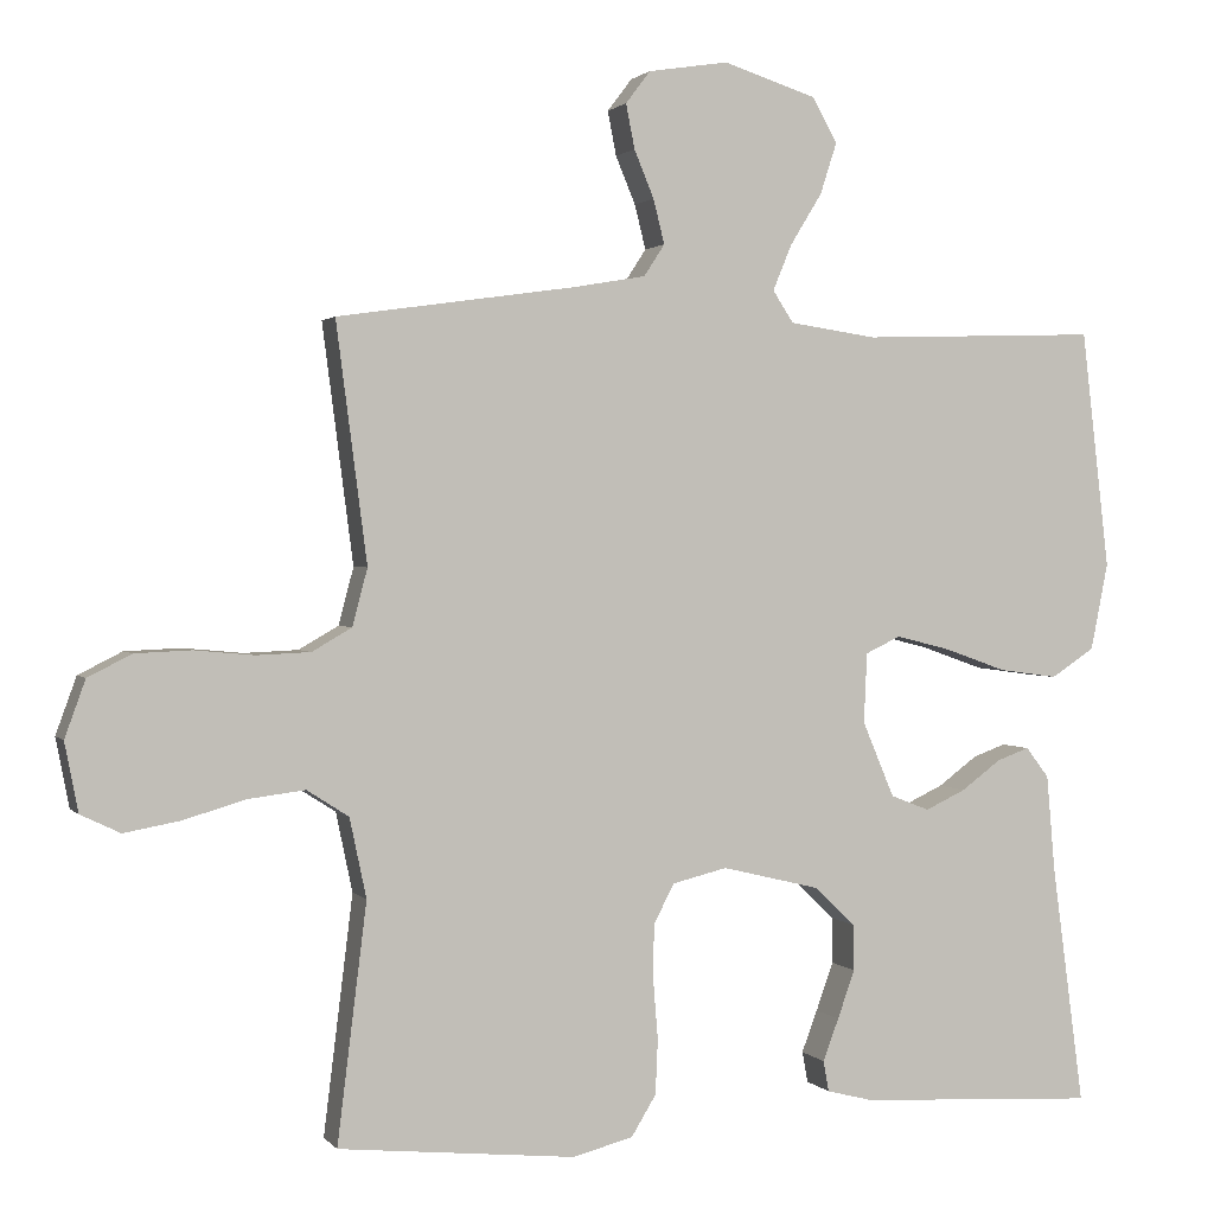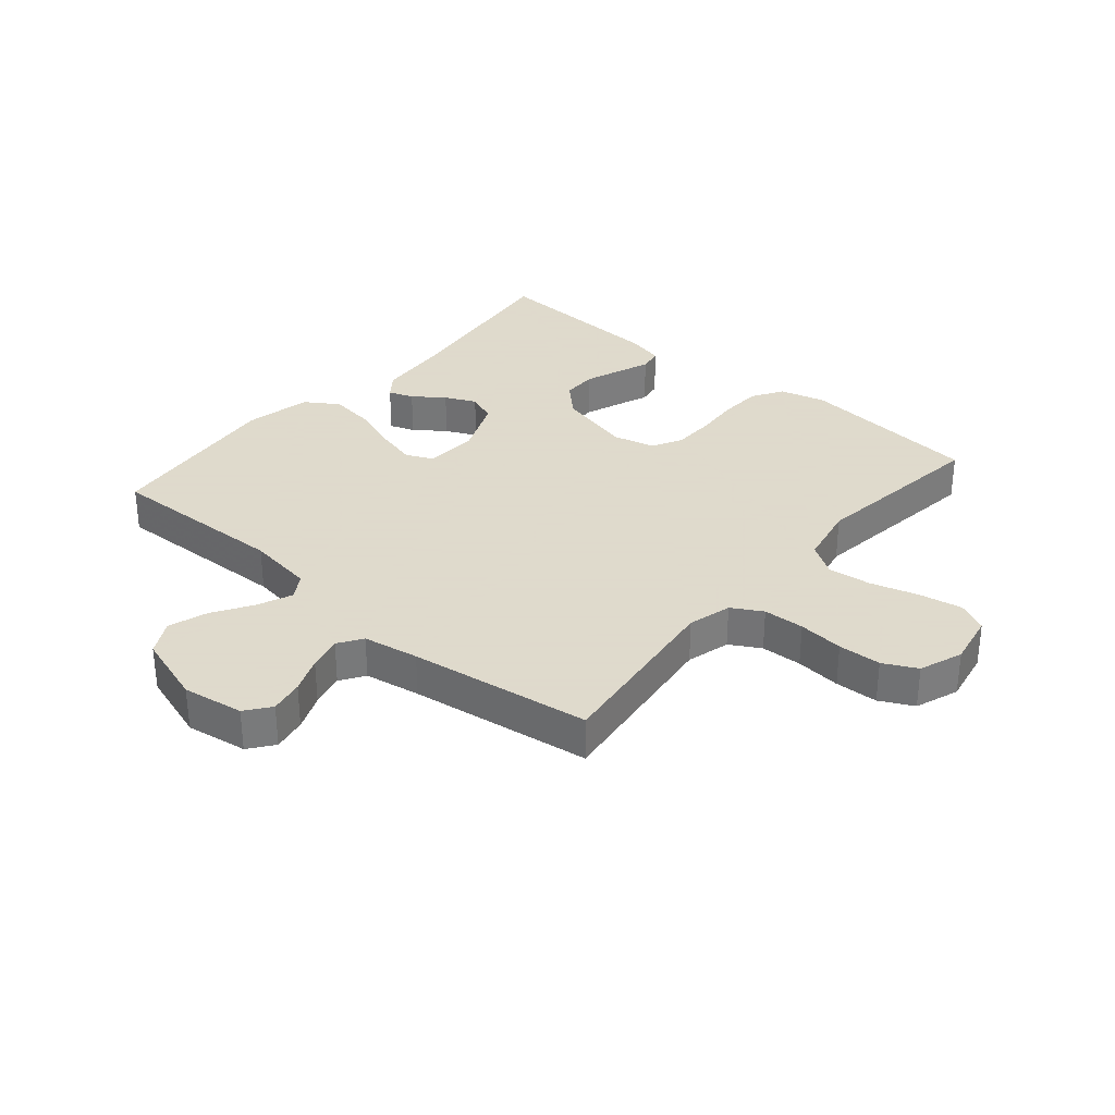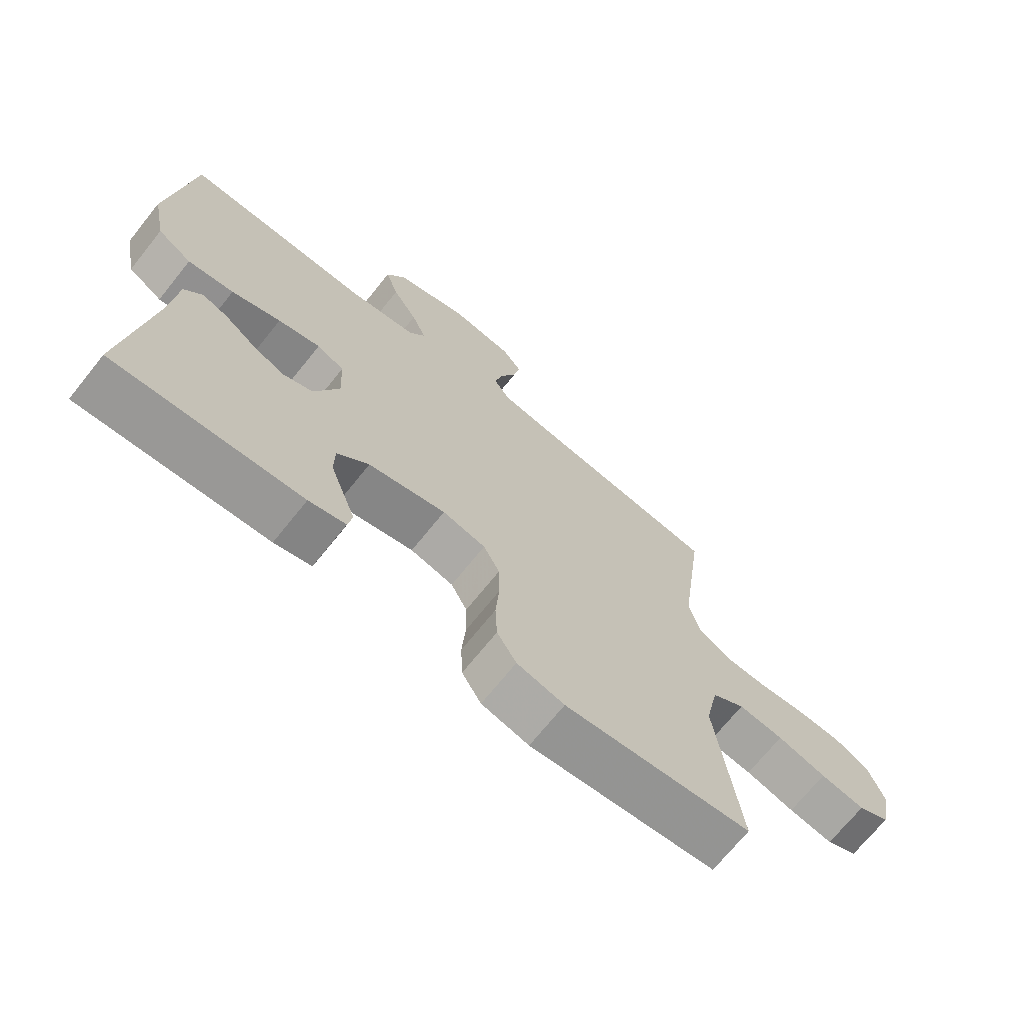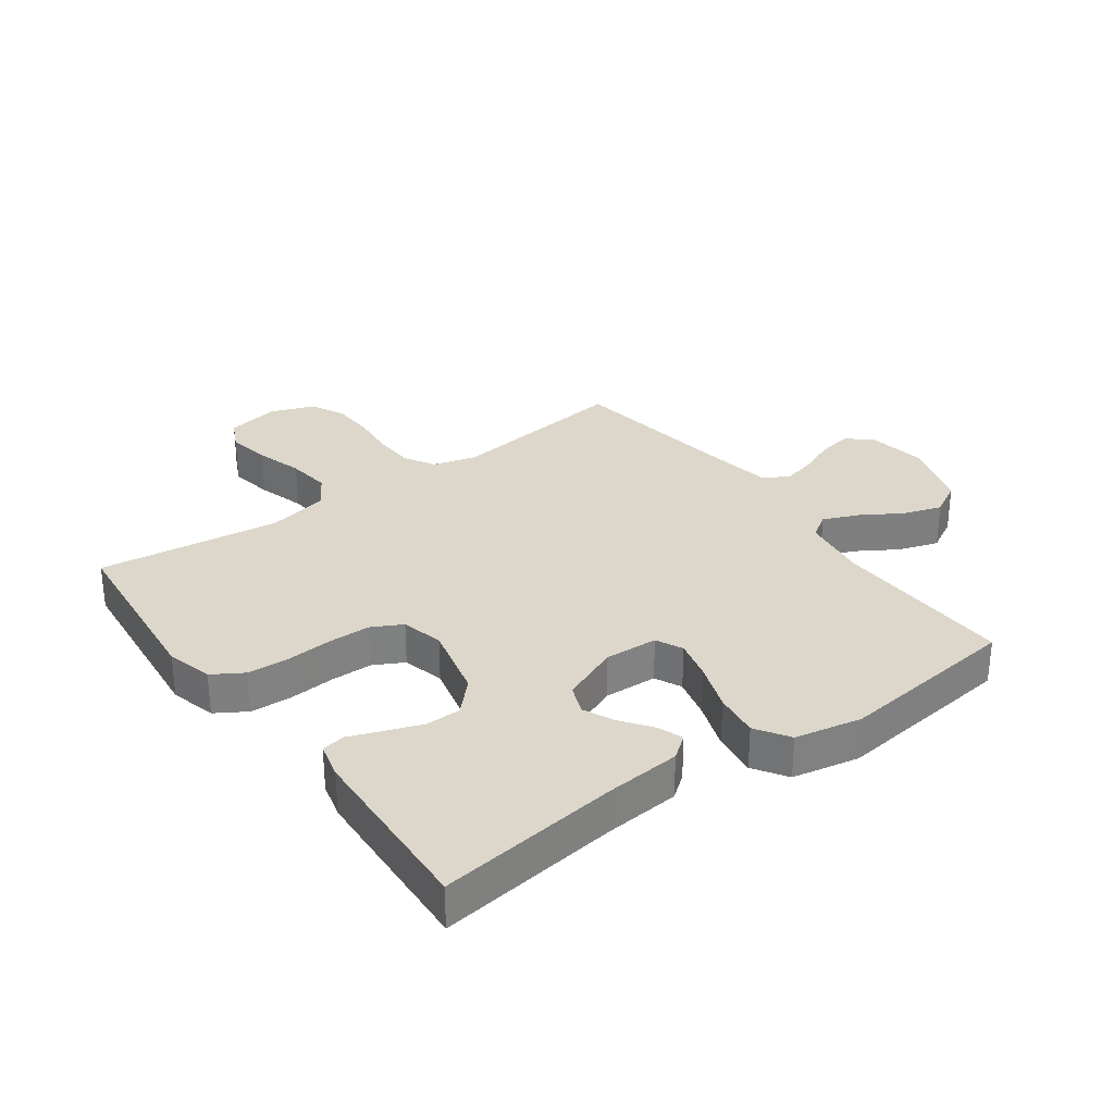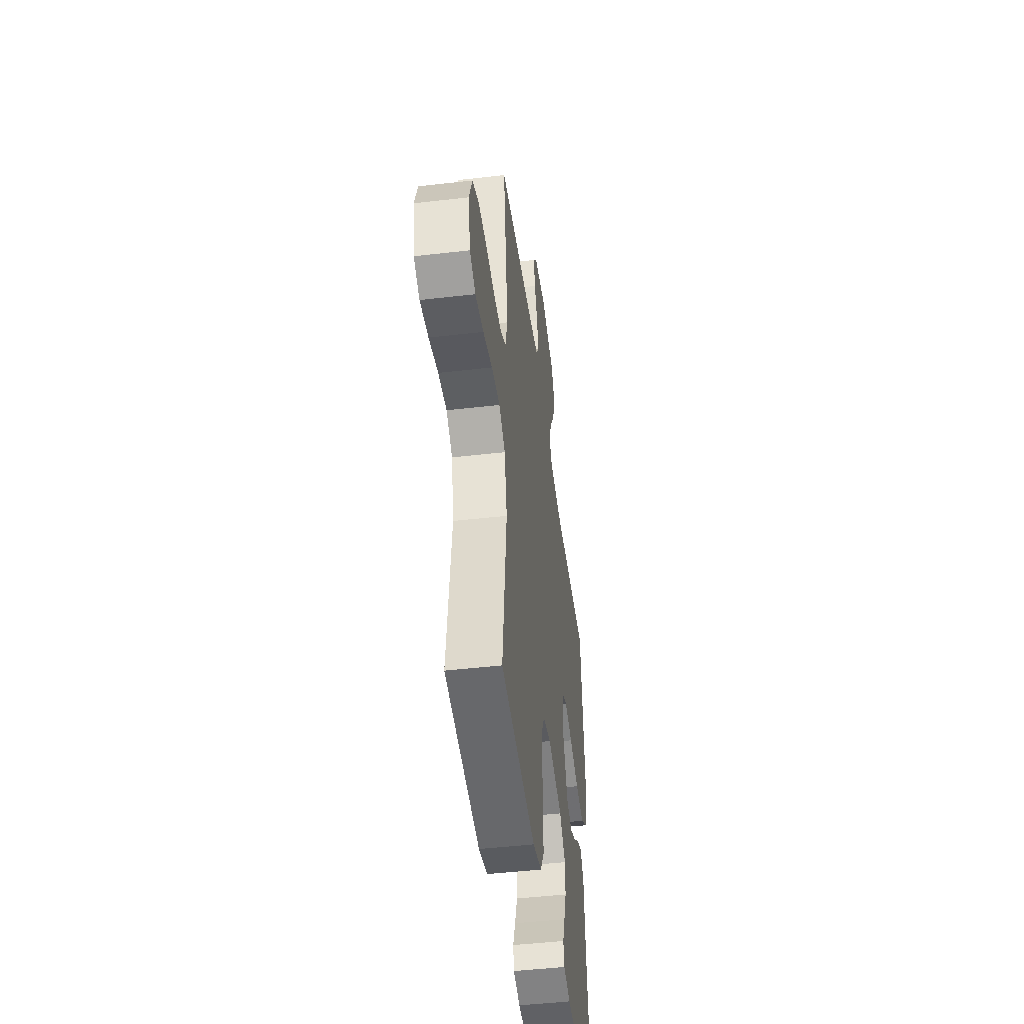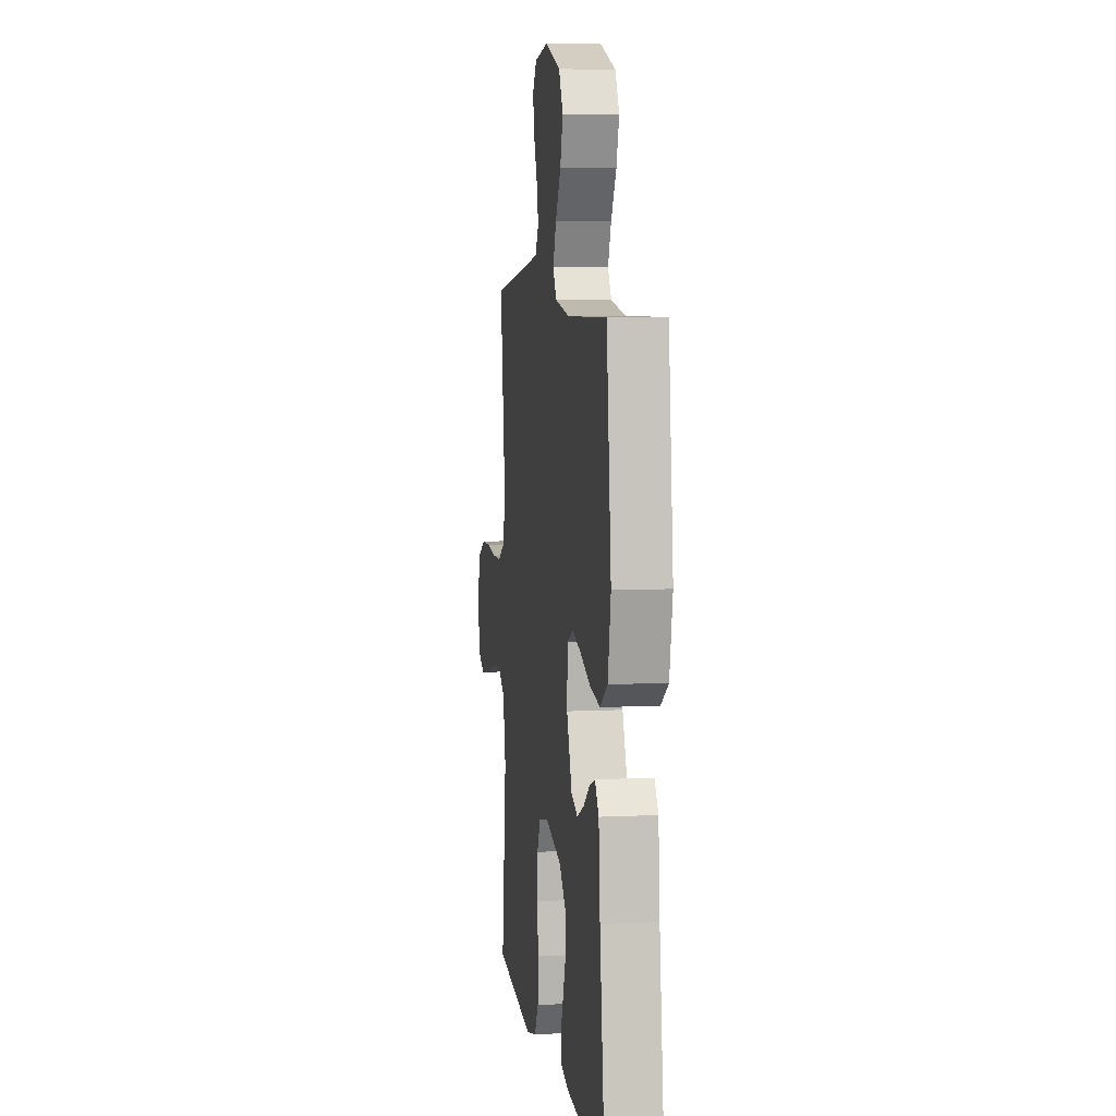
<metadata>
{"format":"obj","ext":"obj","renderer":"f3d","projection":"perspective","resolution":1024,"background":"white","views":[{"elev":1.4,"azim":161.2,"up":"+Z"},{"elev":32.4,"azim":40.6,"up":"+Y"},{"elev":-70.2,"azim":-38.7,"up":"+Z"},{"elev":30.5,"azim":-126.0,"up":"+Y"},{"elev":-46.9,"azim":97.5,"up":"+Z"},{"elev":7.3,"azim":-97.9,"up":"+Z"}]}
</metadata>
<code>
v 0.5 0.07 0.5
v 0.461 0.07 0.2
v 0.48 0.07 0.128
v 0.53 0.07 0.099
v 0.598 0.07 0.096
v 0.673 0.07 0.103
v 0.744 0.07 0.1
v 0.799 0.07 0.072
v 0.825 0.07 0
v 0.808 0.07 -0.087
v 0.758 0.07 -0.111
v 0.687 0.07 -0.098
v 0.609 0.07 -0.075
v 0.537 0.07 -0.066
v 0.484 0.07 -0.1
v 0.463 0.07 -0.2
v 0.5 0.07 -0.5
v 0.2 0.07 -0.53
v 0.124 0.07 -0.51
v 0.093 0.07 -0.459
v 0.09 0.07 -0.39
v 0.096 0.07 -0.315
v 0.095 0.07 -0.246
v 0.069 0.07 -0.196
v 0 0.07 -0.179
v -0.124 0.07 -0.209
v -0.175 0.07 -0.258
v -0.176 0.07 -0.316
v -0.154 0.07 -0.377
v -0.134 0.07 -0.43
v -0.141 0.07 -0.469
v -0.2 0.07 -0.484
v -0.5 0.07 -0.5
v -0.46 0.07 -0.2
v -0.449 0.07 -0.076
v -0.42 0.07 -0.038
v -0.379 0.07 -0.053
v -0.329 0.07 -0.09
v -0.278 0.07 -0.114
v -0.229 0.07 -0.095
v -0.189 0.07 0
v -0.193 0.07 0.088
v -0.237 0.07 0.109
v -0.305 0.07 0.092
v -0.384 0.07 0.064
v -0.458 0.07 0.054
v -0.513 0.07 0.09
v -0.535 0.07 0.2
v -0.5 0.07 0.5
v -0.2 0.07 0.49
v -0.09 0.07 0.506
v -0.064 0.07 0.546
v -0.088 0.07 0.604
v -0.128 0.07 0.669
v -0.149 0.07 0.734
v -0.118 0.07 0.79
v 0 0.07 0.828
v 0.101 0.07 0.812
v 0.132 0.07 0.771
v 0.121 0.07 0.715
v 0.096 0.07 0.655
v 0.082 0.07 0.599
v 0.108 0.07 0.559
v 0.2 0.07 0.543
v 0.5 0 0.5
v 0.461 0 0.2
v 0.48 0 0.128
v 0.53 0 0.099
v 0.598 0 0.096
v 0.673 0 0.103
v 0.744 0 0.1
v 0.799 0 0.072
v 0.825 0 0
v 0.808 0 -0.087
v 0.758 0 -0.111
v 0.687 0 -0.098
v 0.609 0 -0.075
v 0.537 0 -0.066
v 0.484 0 -0.1
v 0.463 0 -0.2
v 0.5 0 -0.5
v 0.2 0 -0.53
v 0.124 0 -0.51
v 0.093 0 -0.459
v 0.09 0 -0.39
v 0.096 0 -0.315
v 0.095 0 -0.246
v 0.069 0 -0.196
v 0 0 -0.179
v -0.124 0 -0.209
v -0.175 0 -0.258
v -0.176 0 -0.316
v -0.154 0 -0.377
v -0.134 0 -0.43
v -0.141 0 -0.469
v -0.2 0 -0.484
v -0.5 0 -0.5
v -0.46 0 -0.2
v -0.449 0 -0.076
v -0.42 0 -0.038
v -0.379 0 -0.053
v -0.329 0 -0.09
v -0.278 0 -0.114
v -0.229 0 -0.095
v -0.189 0 0
v -0.193 0 0.088
v -0.237 0 0.109
v -0.305 0 0.092
v -0.384 0 0.064
v -0.458 0 0.054
v -0.513 0 0.09
v -0.535 0 0.2
v -0.5 0 0.5
v -0.2 0 0.49
v -0.09 0 0.506
v -0.064 0 0.546
v -0.088 0 0.604
v -0.128 0 0.669
v -0.149 0 0.734
v -0.118 0 0.79
v 0 0 0.828
v 0.101 0 0.812
v 0.132 0 0.771
v 0.121 0 0.715
v 0.096 0 0.655
v 0.082 0 0.599
v 0.108 0 0.559
v 0.2 0 0.543
f 58 59 60 61
f 58 61 62
f 57 58 62
f 56 57 62
f 53 54 55 56
f 52 53 56 62
f 51 52 62 63
f 47 48 49 50
f 47 50 51
f 44 45 46 47
f 43 44 47 51
f 42 43 51 63
f 35 36 37 38
f 34 35 38 39
f 33 34 39 40
f 29 30 31 32
f 28 29 32 33
f 27 28 33 40
f 19 20 21 22
f 19 22 23
f 16 17 18 19
f 15 16 19 23
f 14 15 23 24
f 10 11 12 13
f 10 13 14
f 9 10 14
f 8 9 14
f 5 6 7 8
f 4 5 8 14
f 3 4 14 24
f 64 1 2
f 41 42 63 64
f 26 27 40 41
f 25 26 41 64
f 24 25 64
f 2 3 24 64
f 125 124 123 122
f 126 125 122
f 126 122 121
f 126 121 120
f 120 119 118 117
f 126 120 117 116
f 127 126 116 115
f 114 113 112 111
f 115 114 111
f 111 110 109 108
f 115 111 108 107
f 127 115 107 106
f 102 101 100 99
f 103 102 99 98
f 104 103 98 97
f 96 95 94 93
f 97 96 93 92
f 104 97 92 91
f 86 85 84 83
f 87 86 83
f 83 82 81 80
f 87 83 80 79
f 88 87 79 78
f 77 76 75 74
f 78 77 74
f 78 74 73
f 78 73 72
f 72 71 70 69
f 78 72 69 68
f 88 78 68 67
f 66 65 128
f 128 127 106 105
f 105 104 91 90
f 128 105 90 89
f 128 89 88
f 128 88 67 66
f 1 65 66 2
f 2 66 67 3
f 3 67 68 4
f 4 68 69 5
f 5 69 70 6
f 6 70 71 7
f 7 71 72 8
f 8 72 73 9
f 9 73 74 10
f 10 74 75 11
f 11 75 76 12
f 12 76 77 13
f 13 77 78 14
f 14 78 79 15
f 15 79 80 16
f 16 80 81 17
f 17 81 82 18
f 18 82 83 19
f 19 83 84 20
f 20 84 85 21
f 21 85 86 22
f 22 86 87 23
f 23 87 88 24
f 24 88 89 25
f 25 89 90 26
f 26 90 91 27
f 27 91 92 28
f 28 92 93 29
f 29 93 94 30
f 30 94 95 31
f 31 95 96 32
f 32 96 97 33
f 33 97 98 34
f 34 98 99 35
f 35 99 100 36
f 36 100 101 37
f 37 101 102 38
f 38 102 103 39
f 39 103 104 40
f 40 104 105 41
f 41 105 106 42
f 42 106 107 43
f 43 107 108 44
f 44 108 109 45
f 45 109 110 46
f 46 110 111 47
f 47 111 112 48
f 48 112 113 49
f 49 113 114 50
f 50 114 115 51
f 51 115 116 52
f 52 116 117 53
f 53 117 118 54
f 54 118 119 55
f 55 119 120 56
f 56 120 121 57
f 57 121 122 58
f 58 122 123 59
f 59 123 124 60
f 60 124 125 61
f 61 125 126 62
f 62 126 127 63
f 63 127 128 64
f 64 128 65 1

</code>
